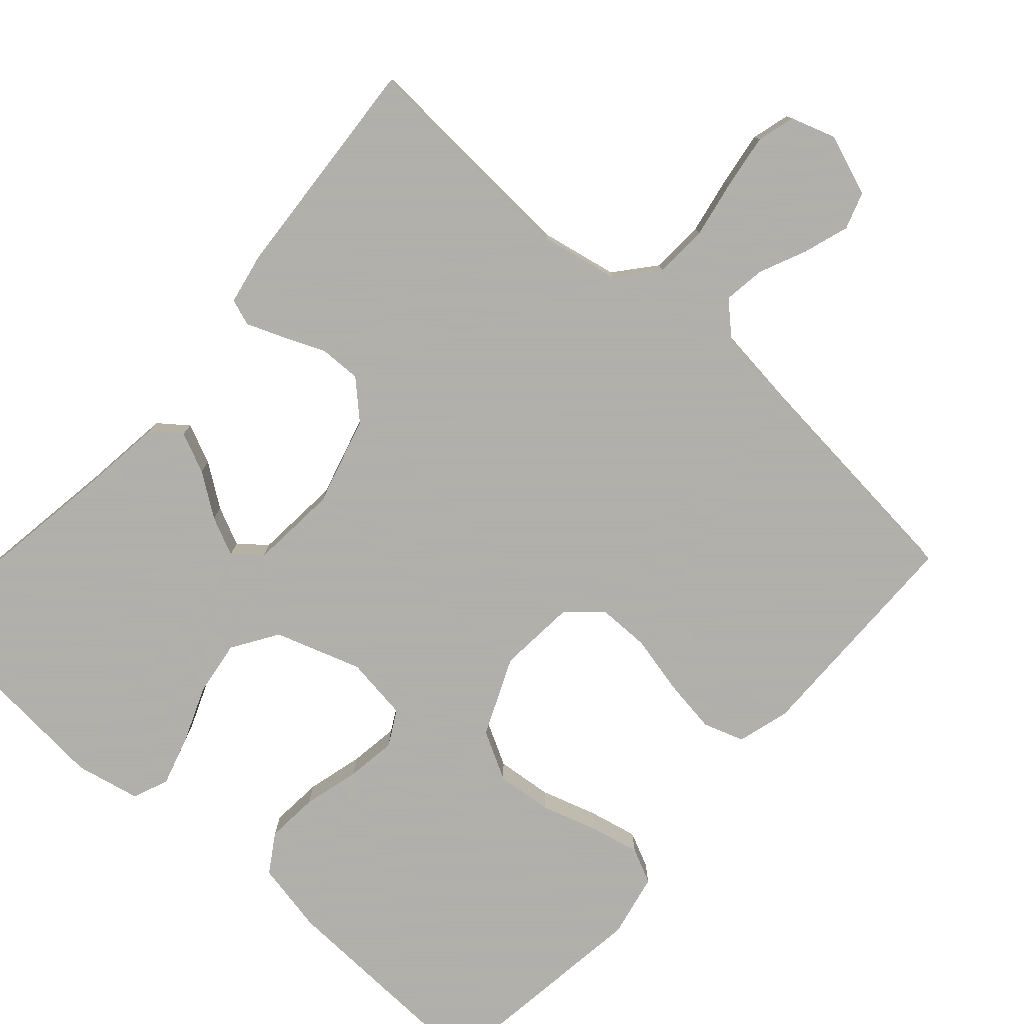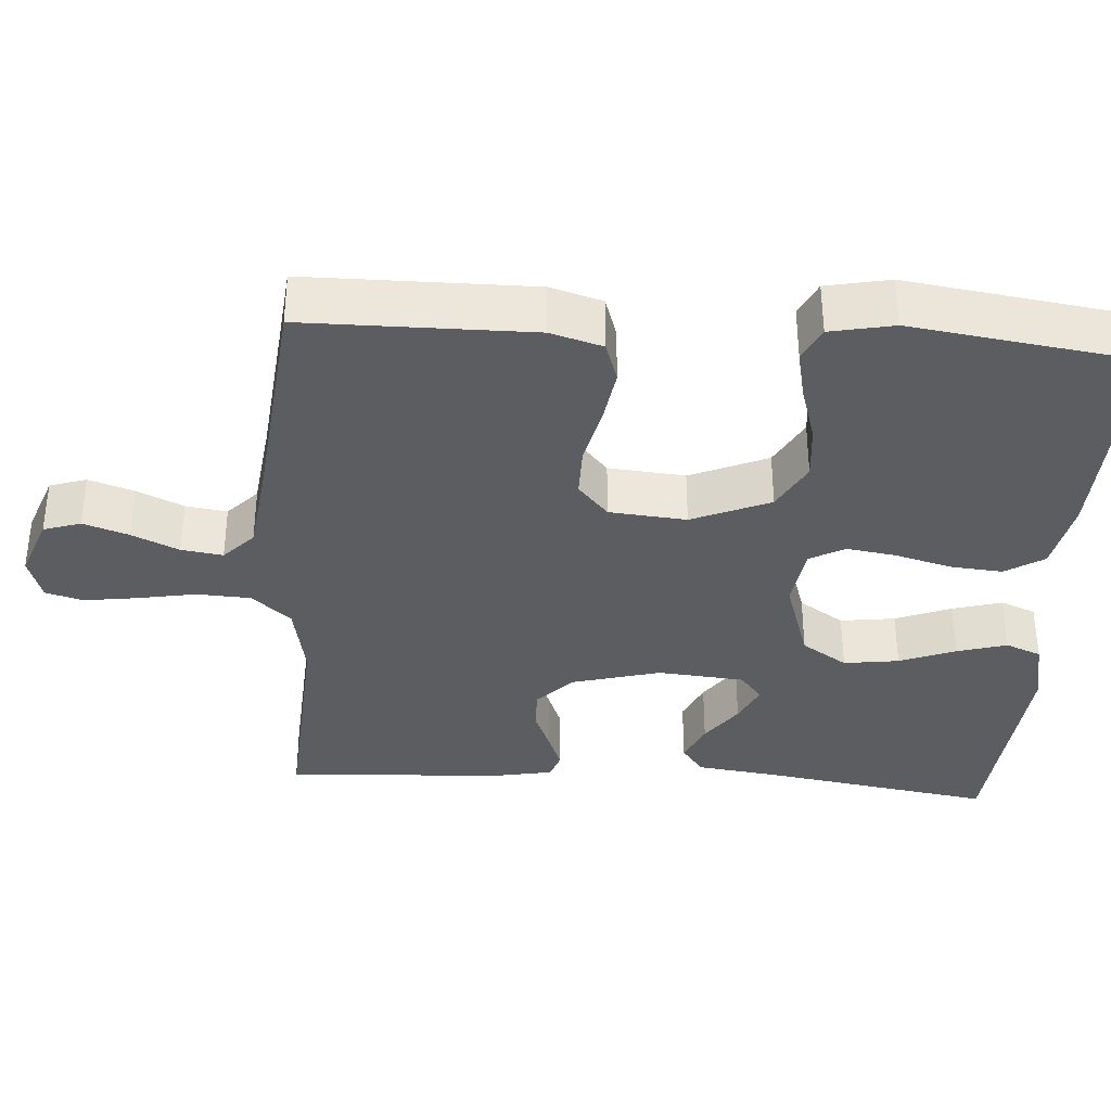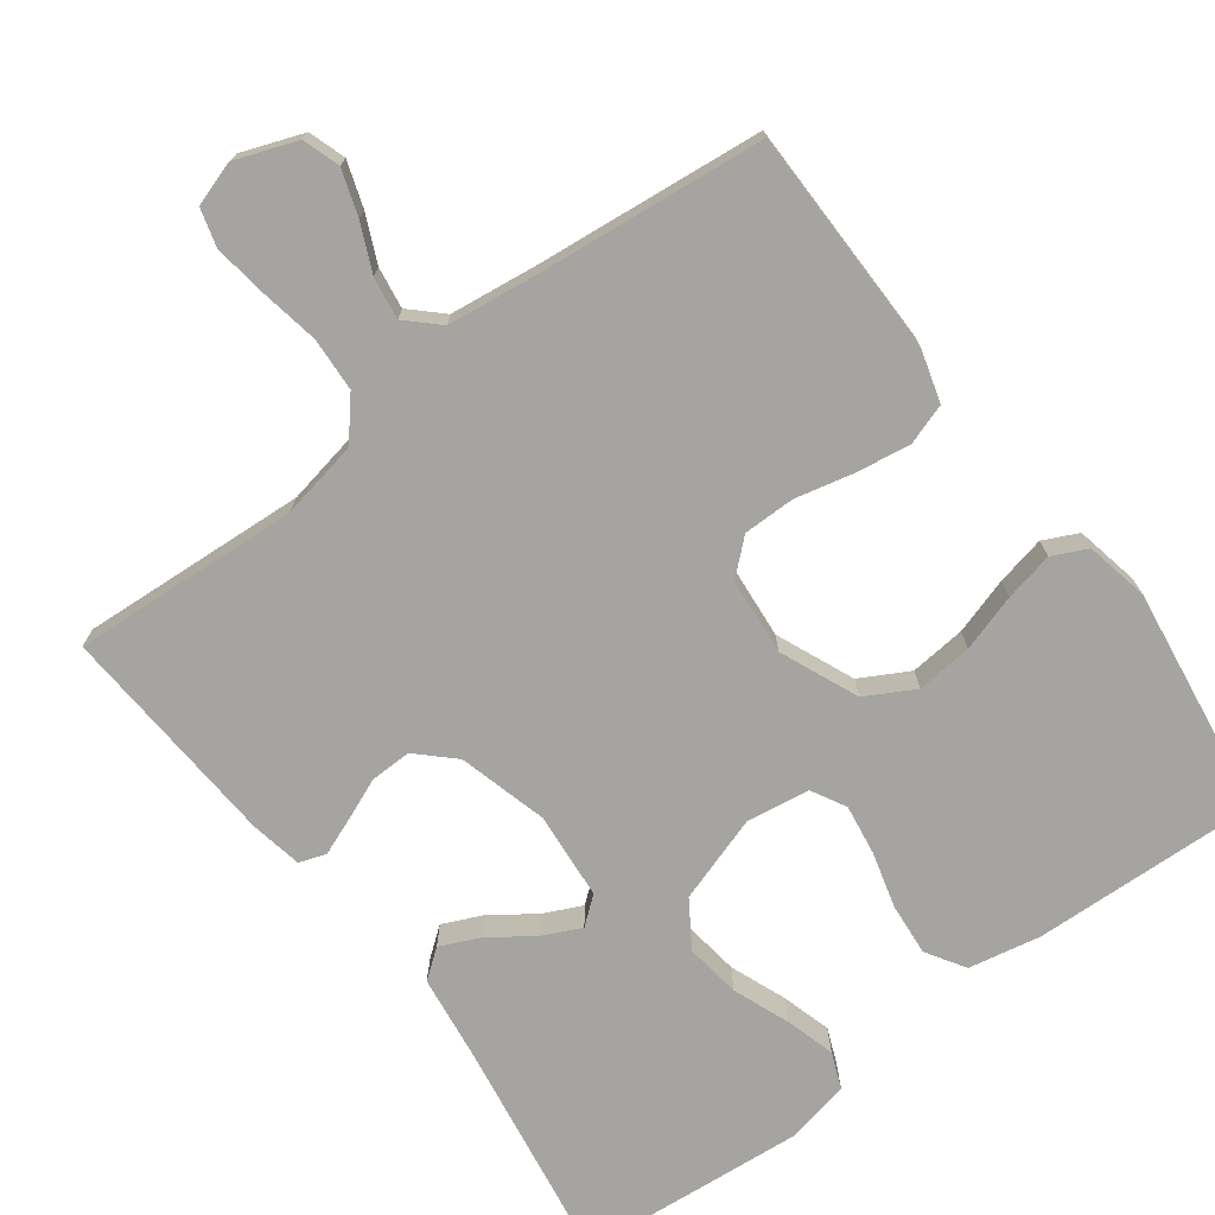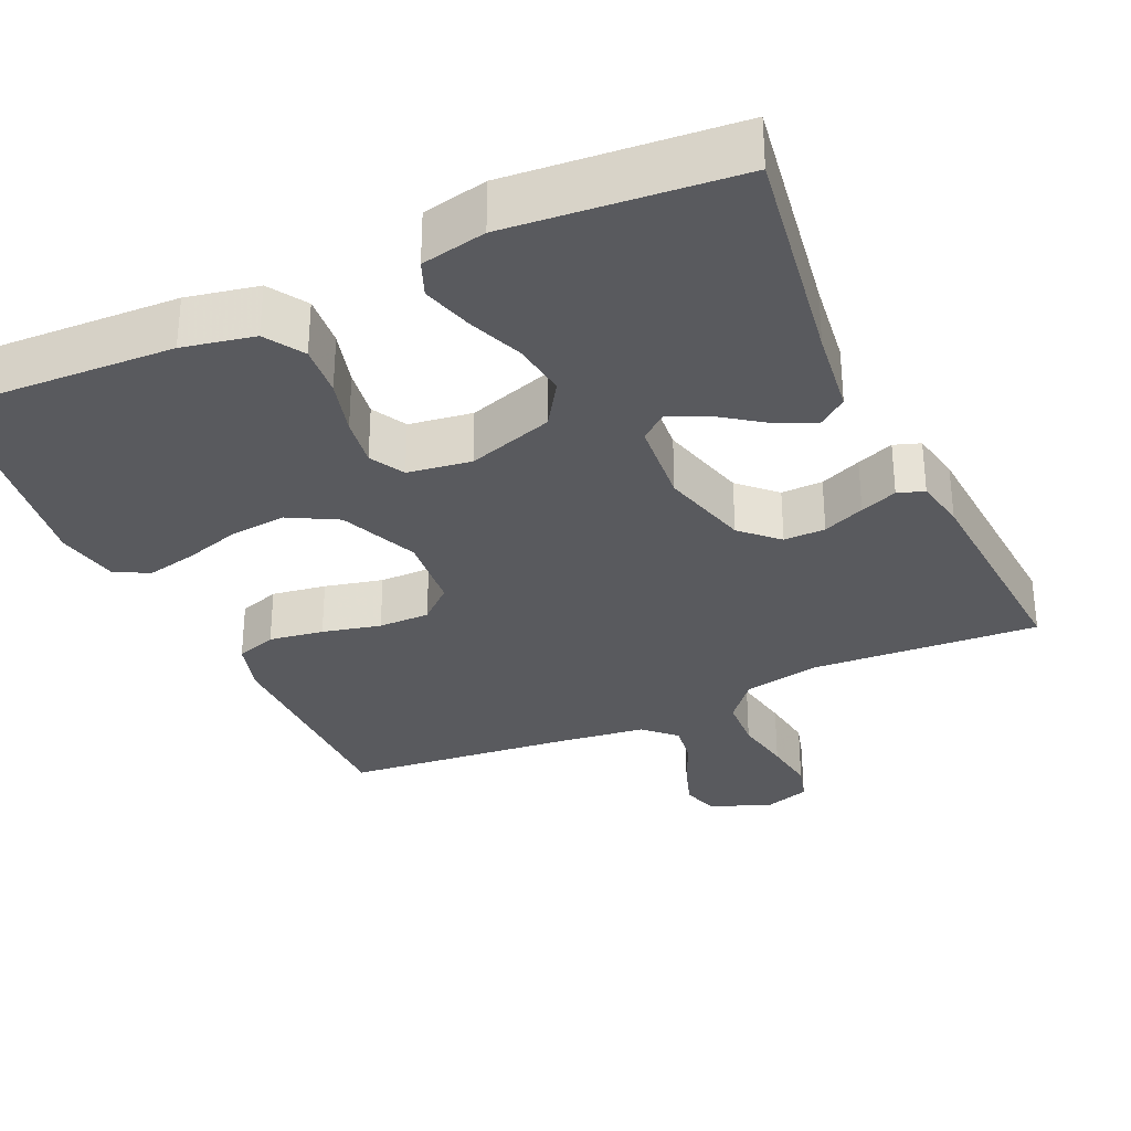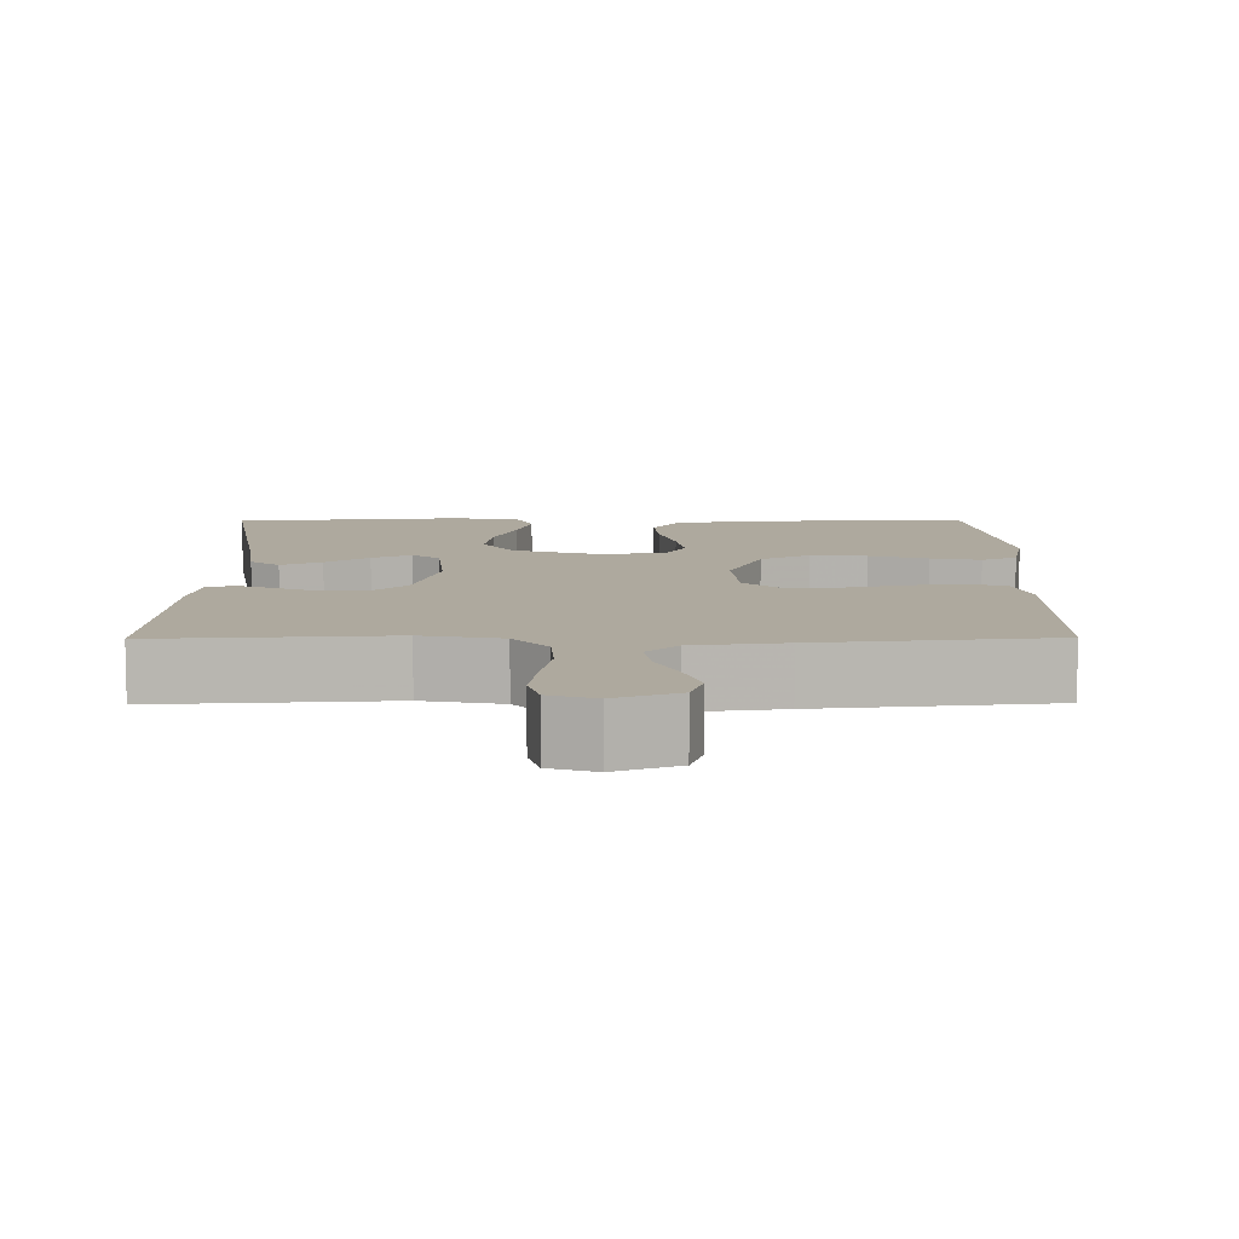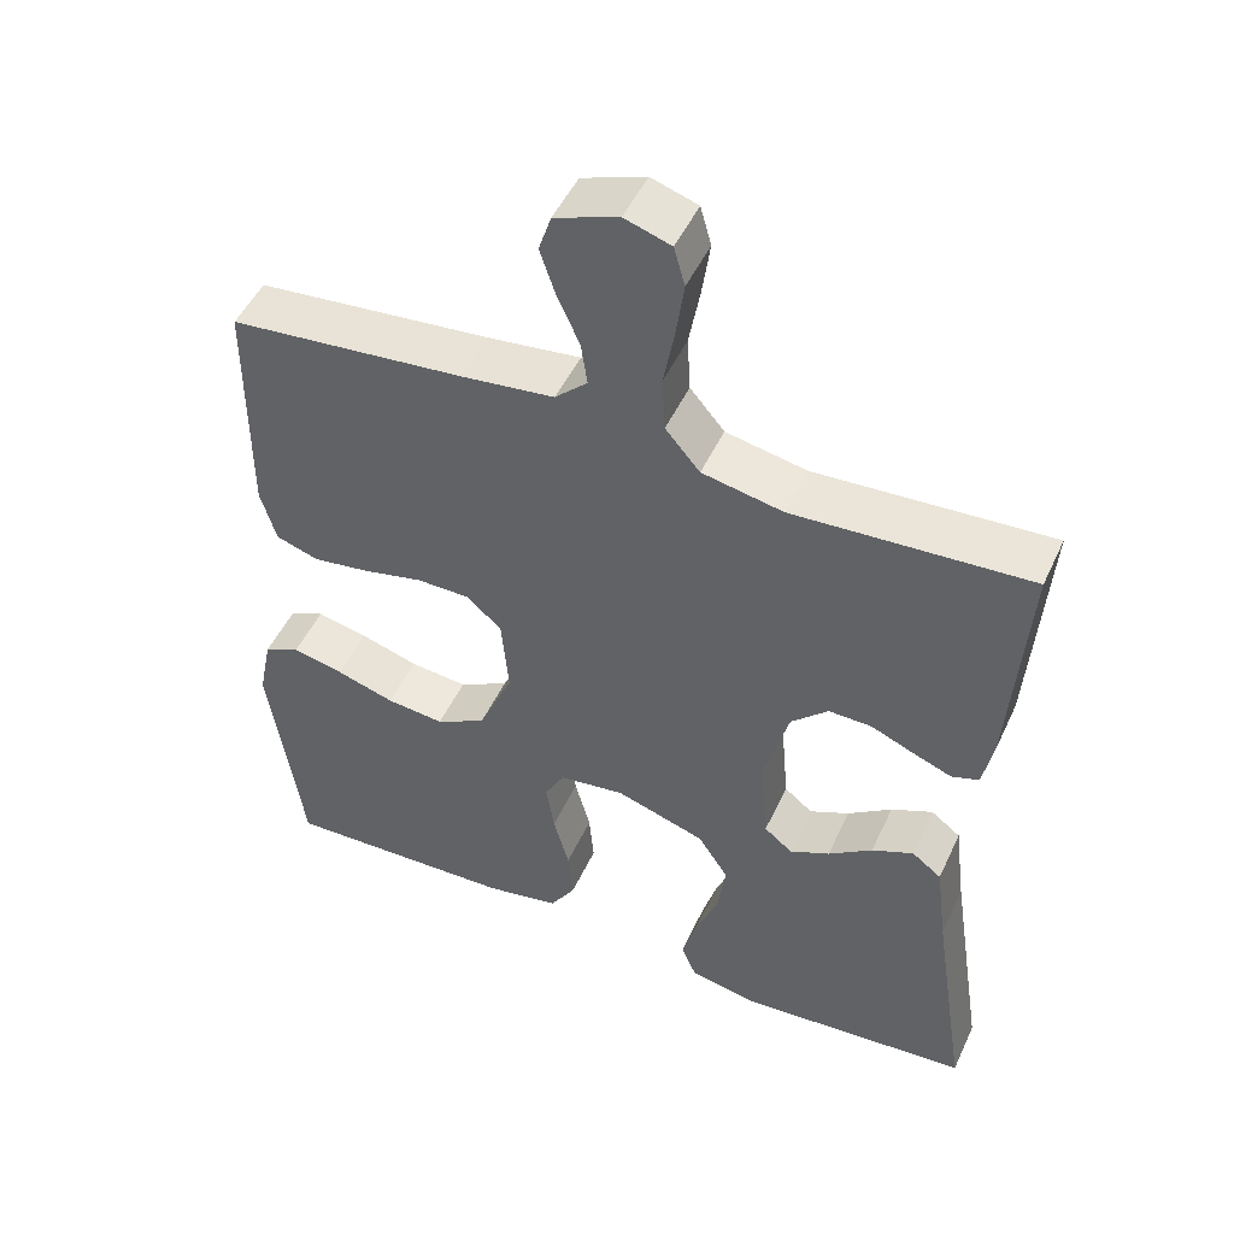
<metadata>
{"format":"obj","ext":"obj","renderer":"f3d","projection":"perspective","resolution":1024,"background":"white","views":[{"elev":-78.4,"azim":-41.4,"up":"+Y"},{"elev":-35.9,"azim":86.1,"up":"+Y"},{"elev":-73.4,"azim":36.8,"up":"+Y"},{"elev":-31.8,"azim":-155.5,"up":"+Y"},{"elev":9.1,"azim":-0.5,"up":"+Y"},{"elev":49.5,"azim":-155.7,"up":"+Z"}]}
</metadata>
<code>
v 0.5 0.07 0.5
v 0.502 0.07 0.2
v 0.482 0.07 0.131
v 0.428 0.07 0.113
v 0.356 0.07 0.124
v 0.279 0.07 0.142
v 0.211 0.07 0.142
v 0.166 0.07 0.102
v 0.157 0.07 0
v 0.201 0.07 -0.103
v 0.265 0.07 -0.138
v 0.339 0.07 -0.131
v 0.414 0.07 -0.108
v 0.479 0.07 -0.094
v 0.525 0.07 -0.116
v 0.542 0.07 -0.2
v 0.5 0.07 -0.5
v 0.2 0.07 -0.488
v 0.105 0.07 -0.469
v 0.073 0.07 -0.418
v 0.079 0.07 -0.349
v 0.099 0.07 -0.275
v 0.109 0.07 -0.209
v 0.084 0.07 -0.163
v 0 0.07 -0.151
v -0.114 0.07 -0.188
v -0.153 0.07 -0.248
v -0.143 0.07 -0.321
v -0.114 0.07 -0.395
v -0.095 0.07 -0.461
v -0.114 0.07 -0.508
v -0.2 0.07 -0.526
v -0.5 0.07 -0.5
v -0.453 0.07 -0.2
v -0.438 0.07 -0.085
v -0.4 0.07 -0.056
v -0.347 0.07 -0.08
v -0.291 0.07 -0.12
v -0.24 0.07 -0.144
v -0.204 0.07 -0.115
v -0.194 0.07 0
v -0.226 0.07 0.118
v -0.273 0.07 0.163
v -0.328 0.07 0.162
v -0.383 0.07 0.139
v -0.432 0.07 0.12
v -0.467 0.07 0.132
v -0.48 0.07 0.2
v -0.5 0.07 0.5
v -0.2 0.07 0.481
v -0.097 0.07 0.501
v -0.053 0.07 0.553
v -0.049 0.07 0.624
v -0.063 0.07 0.701
v -0.073 0.07 0.772
v -0.059 0.07 0.822
v 0 0.07 0.841
v 0.081 0.07 0.811
v 0.097 0.07 0.762
v 0.077 0.07 0.702
v 0.049 0.07 0.64
v 0.041 0.07 0.585
v 0.082 0.07 0.546
v 0.2 0.07 0.531
v 0.5 0 0.5
v 0.502 0 0.2
v 0.482 0 0.131
v 0.428 0 0.113
v 0.356 0 0.124
v 0.279 0 0.142
v 0.211 0 0.142
v 0.166 0 0.102
v 0.157 0 0
v 0.201 0 -0.103
v 0.265 0 -0.138
v 0.339 0 -0.131
v 0.414 0 -0.108
v 0.479 0 -0.094
v 0.525 0 -0.116
v 0.542 0 -0.2
v 0.5 0 -0.5
v 0.2 0 -0.488
v 0.105 0 -0.469
v 0.073 0 -0.418
v 0.079 0 -0.349
v 0.099 0 -0.275
v 0.109 0 -0.209
v 0.084 0 -0.163
v 0 0 -0.151
v -0.114 0 -0.188
v -0.153 0 -0.248
v -0.143 0 -0.321
v -0.114 0 -0.395
v -0.095 0 -0.461
v -0.114 0 -0.508
v -0.2 0 -0.526
v -0.5 0 -0.5
v -0.453 0 -0.2
v -0.438 0 -0.085
v -0.4 0 -0.056
v -0.347 0 -0.08
v -0.291 0 -0.12
v -0.24 0 -0.144
v -0.204 0 -0.115
v -0.194 0 0
v -0.226 0 0.118
v -0.273 0 0.163
v -0.328 0 0.162
v -0.383 0 0.139
v -0.432 0 0.12
v -0.467 0 0.132
v -0.48 0 0.2
v -0.5 0 0.5
v -0.2 0 0.481
v -0.097 0 0.501
v -0.053 0 0.553
v -0.049 0 0.624
v -0.063 0 0.701
v -0.073 0 0.772
v -0.059 0 0.822
v 0 0 0.841
v 0.081 0 0.811
v 0.097 0 0.762
v 0.077 0 0.702
v 0.049 0 0.64
v 0.041 0 0.585
v 0.082 0 0.546
v 0.2 0 0.531
f 59 60 61
f 58 59 61
f 57 58 61
f 56 57 61
f 55 56 61
f 54 55 61
f 53 54 61
f 52 53 61 62
f 51 52 62 63
f 48 49 50
f 47 48 50
f 46 47 50
f 45 46 50
f 44 45 50
f 43 44 50 51
f 51 63 64
f 43 51 64
f 42 43 64
f 36 37 38
f 35 36 38
f 34 35 38
f 34 38 39
f 33 34 39
f 32 33 39
f 31 32 39
f 30 31 39
f 29 30 39
f 28 29 39
f 27 28 39 40
f 20 21 22
f 19 20 22
f 18 19 22
f 17 18 22
f 16 17 22
f 15 16 22
f 14 15 22
f 13 14 22
f 12 13 22
f 11 12 22 23
f 10 11 23 24
f 4 5 6
f 3 4 6
f 2 3 6
f 1 2 6
f 64 1 6
f 64 6 7
f 64 7 8
f 42 64 8
f 41 42 8
f 26 27 40 41
f 41 8 9
f 26 41 9
f 25 26 9
f 9 10 24 25
f 125 124 123
f 125 123 122
f 125 122 121
f 125 121 120
f 125 120 119
f 125 119 118
f 125 118 117
f 126 125 117 116
f 127 126 116 115
f 114 113 112
f 114 112 111
f 114 111 110
f 114 110 109
f 114 109 108
f 115 114 108 107
f 128 127 115
f 128 115 107
f 128 107 106
f 102 101 100
f 102 100 99
f 102 99 98
f 103 102 98
f 103 98 97
f 103 97 96
f 103 96 95
f 103 95 94
f 103 94 93
f 103 93 92
f 104 103 92 91
f 86 85 84
f 86 84 83
f 86 83 82
f 86 82 81
f 86 81 80
f 86 80 79
f 86 79 78
f 86 78 77
f 86 77 76
f 87 86 76 75
f 88 87 75 74
f 70 69 68
f 70 68 67
f 70 67 66
f 70 66 65
f 70 65 128
f 71 70 128
f 72 71 128
f 72 128 106
f 72 106 105
f 105 104 91 90
f 73 72 105
f 73 105 90
f 73 90 89
f 89 88 74 73
f 1 65 66 2
f 2 66 67 3
f 3 67 68 4
f 4 68 69 5
f 5 69 70 6
f 6 70 71 7
f 7 71 72 8
f 8 72 73 9
f 9 73 74 10
f 10 74 75 11
f 11 75 76 12
f 12 76 77 13
f 13 77 78 14
f 14 78 79 15
f 15 79 80 16
f 16 80 81 17
f 17 81 82 18
f 18 82 83 19
f 19 83 84 20
f 20 84 85 21
f 21 85 86 22
f 22 86 87 23
f 23 87 88 24
f 24 88 89 25
f 25 89 90 26
f 26 90 91 27
f 27 91 92 28
f 28 92 93 29
f 29 93 94 30
f 30 94 95 31
f 31 95 96 32
f 32 96 97 33
f 33 97 98 34
f 34 98 99 35
f 35 99 100 36
f 36 100 101 37
f 37 101 102 38
f 38 102 103 39
f 39 103 104 40
f 40 104 105 41
f 41 105 106 42
f 42 106 107 43
f 43 107 108 44
f 44 108 109 45
f 45 109 110 46
f 46 110 111 47
f 47 111 112 48
f 48 112 113 49
f 49 113 114 50
f 50 114 115 51
f 51 115 116 52
f 52 116 117 53
f 53 117 118 54
f 54 118 119 55
f 55 119 120 56
f 56 120 121 57
f 57 121 122 58
f 58 122 123 59
f 59 123 124 60
f 60 124 125 61
f 61 125 126 62
f 62 126 127 63
f 63 127 128 64
f 64 128 65 1

</code>
